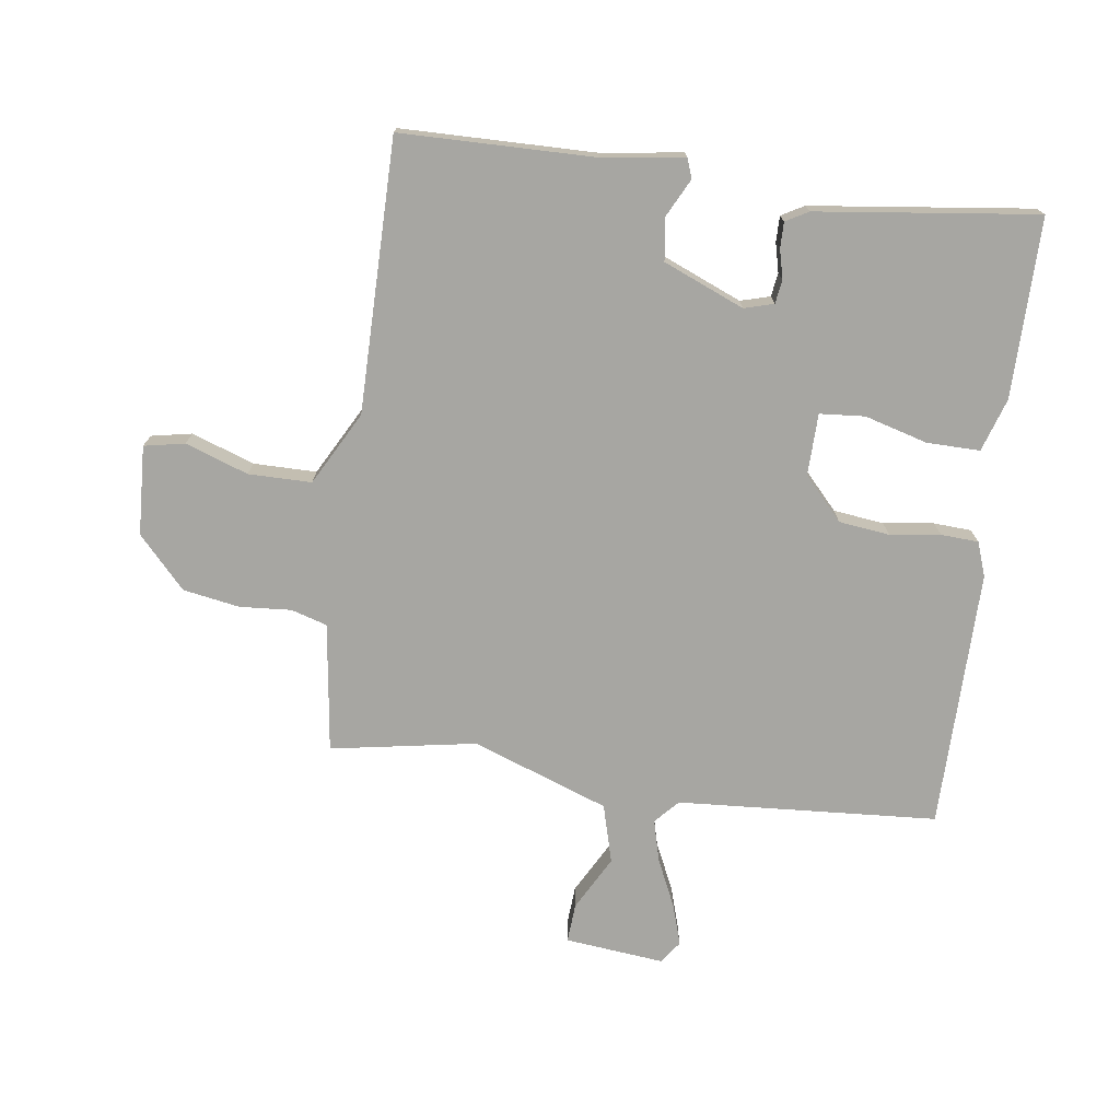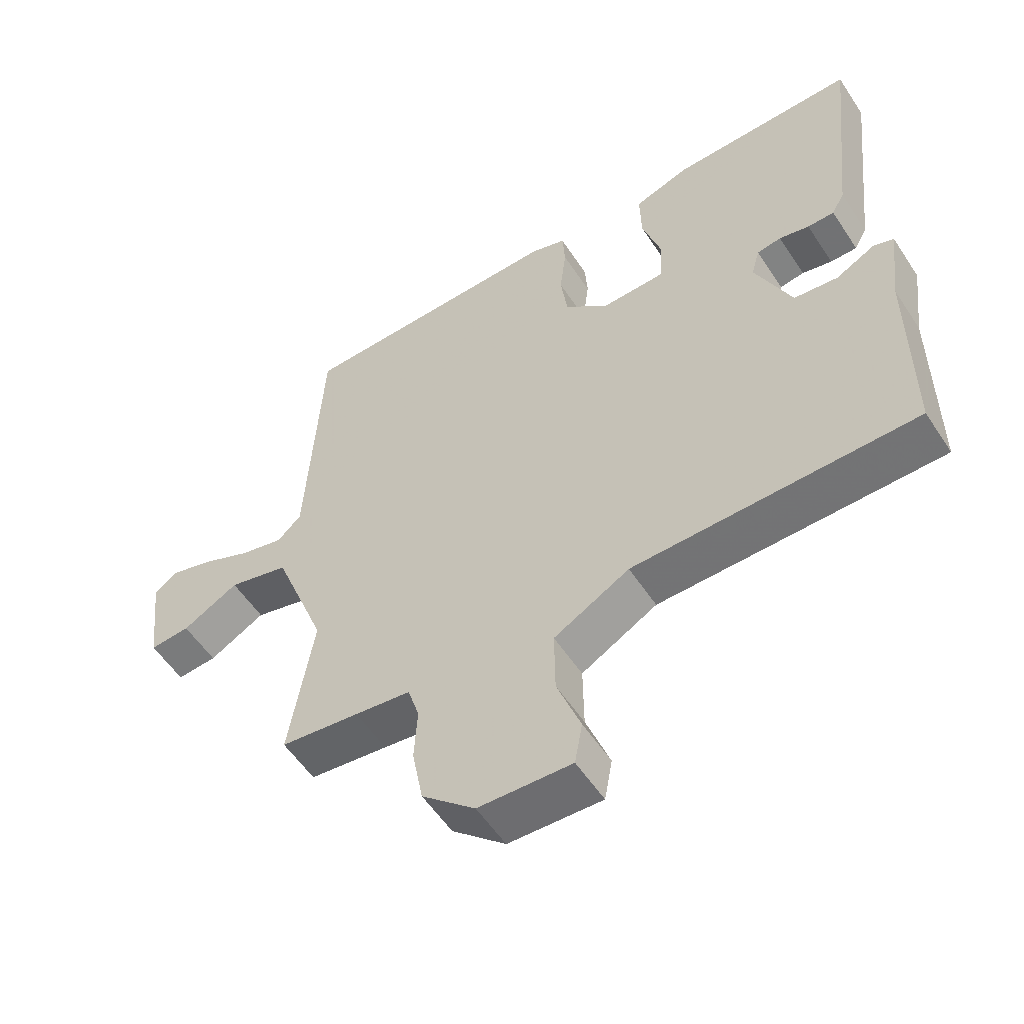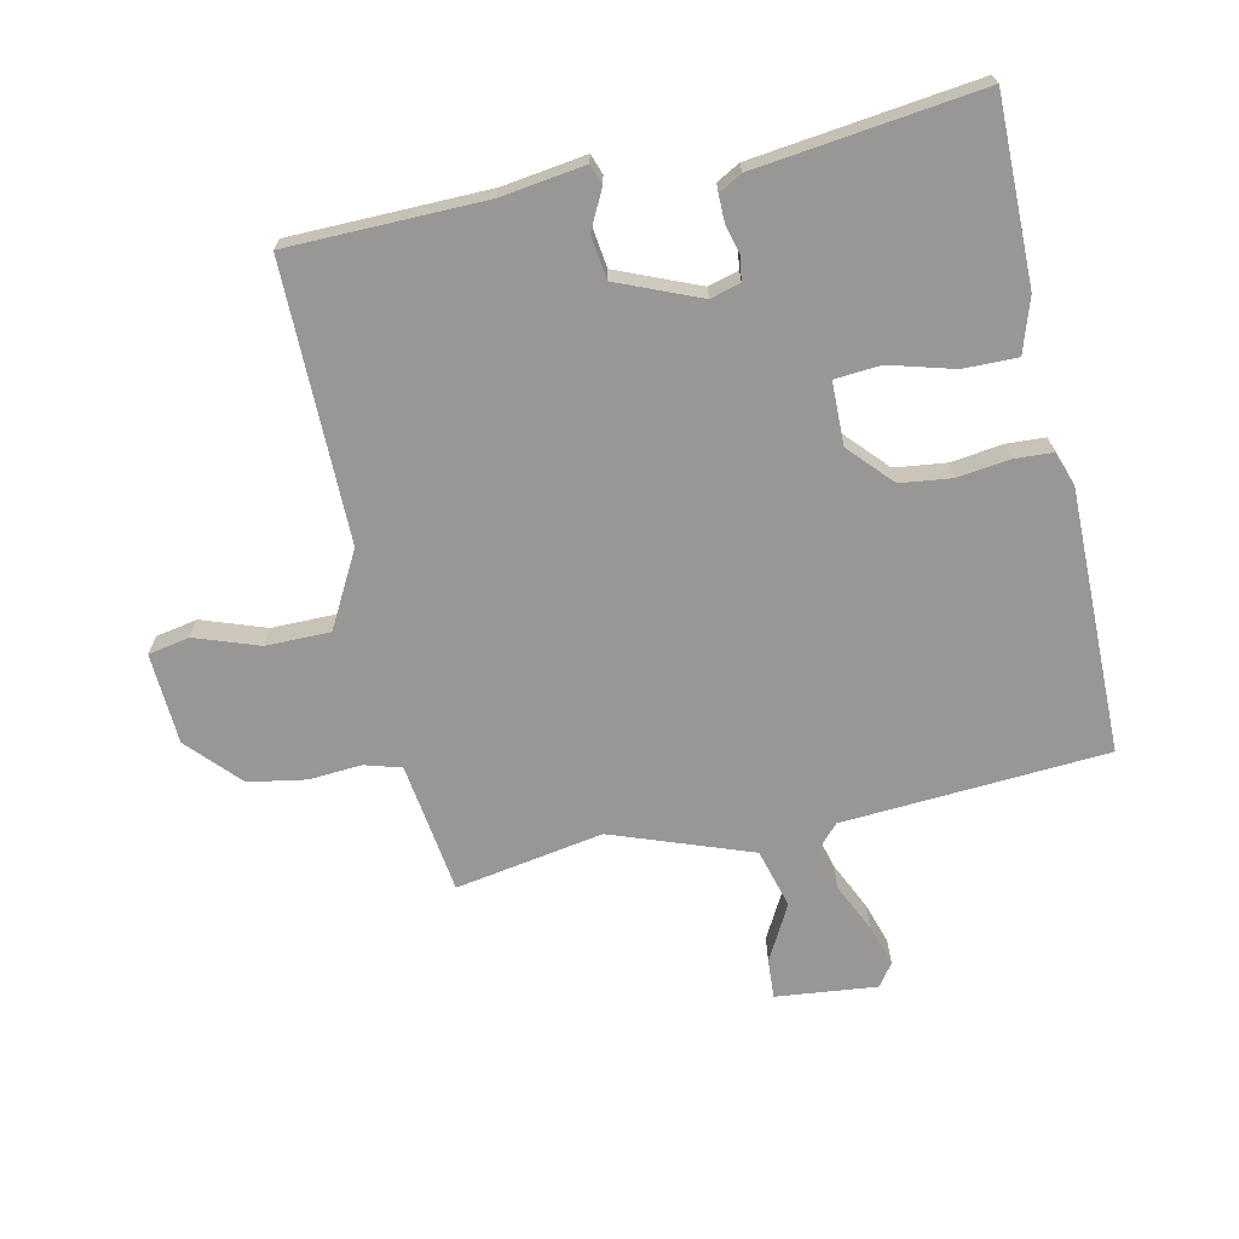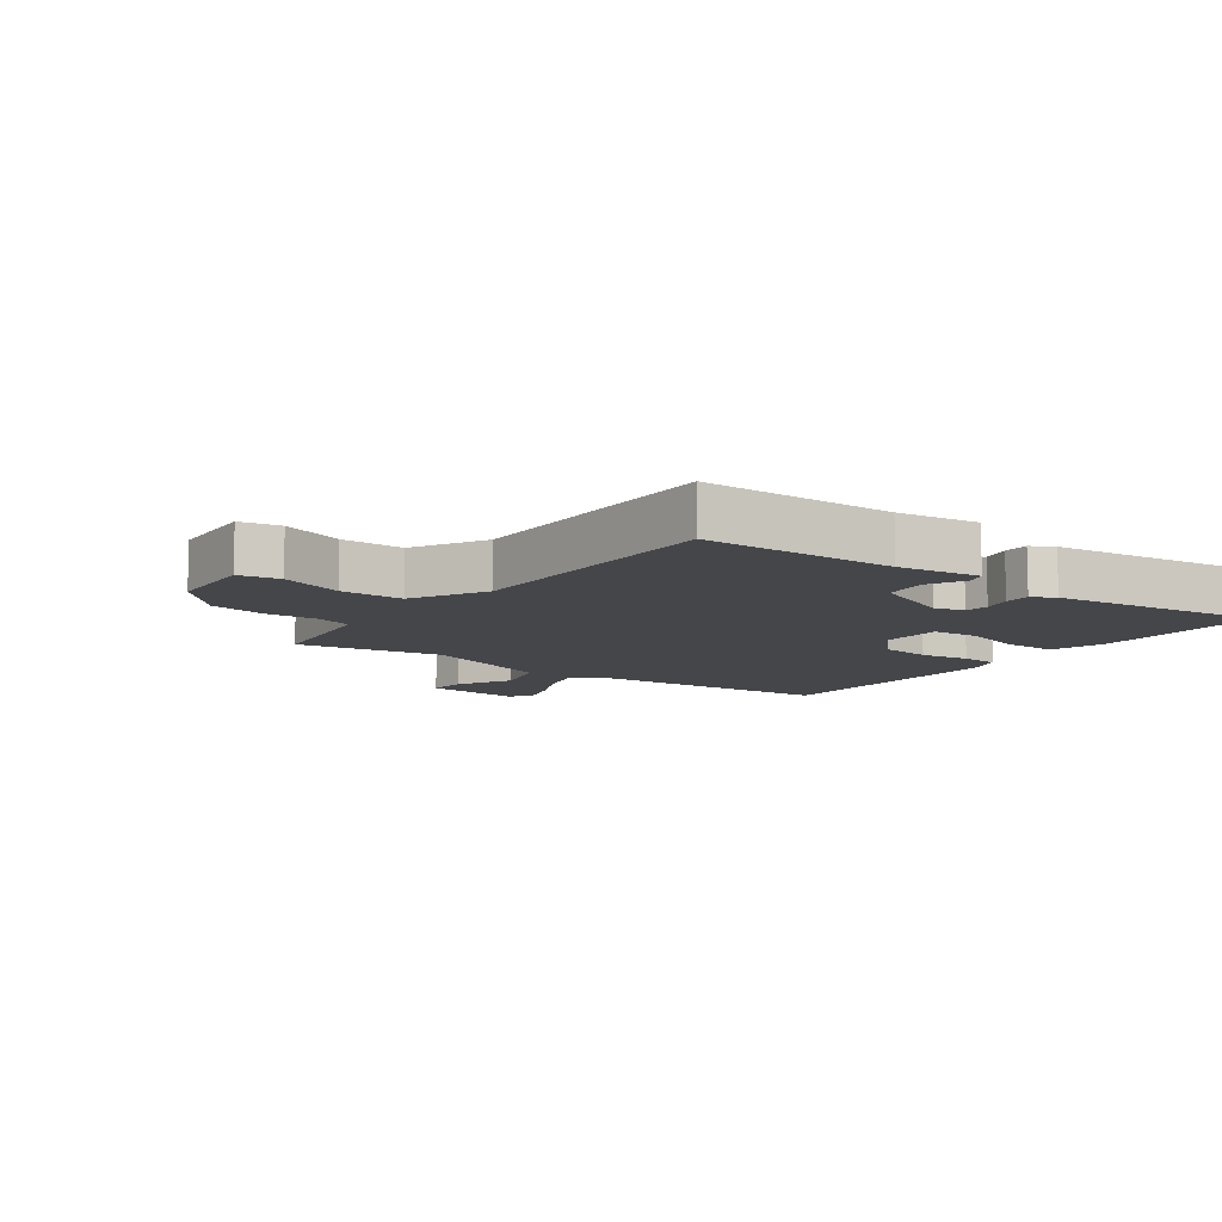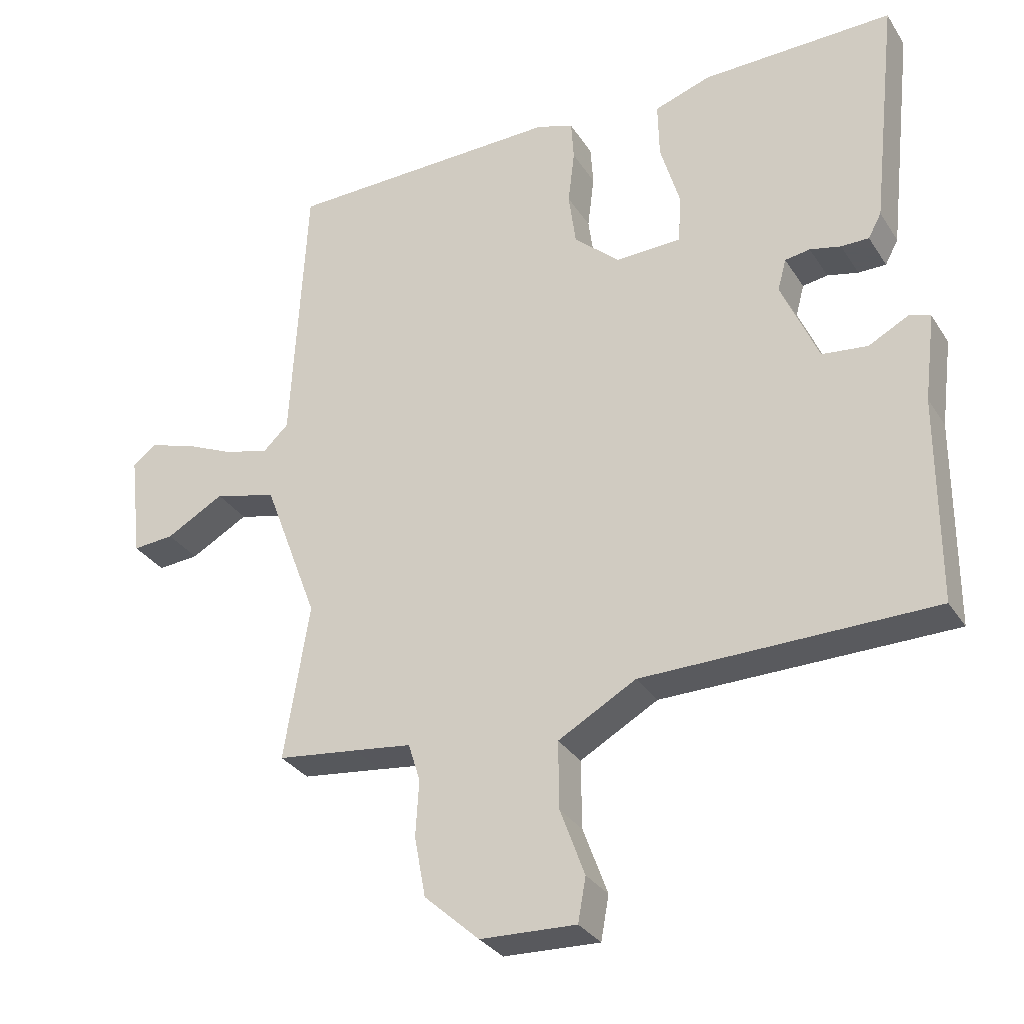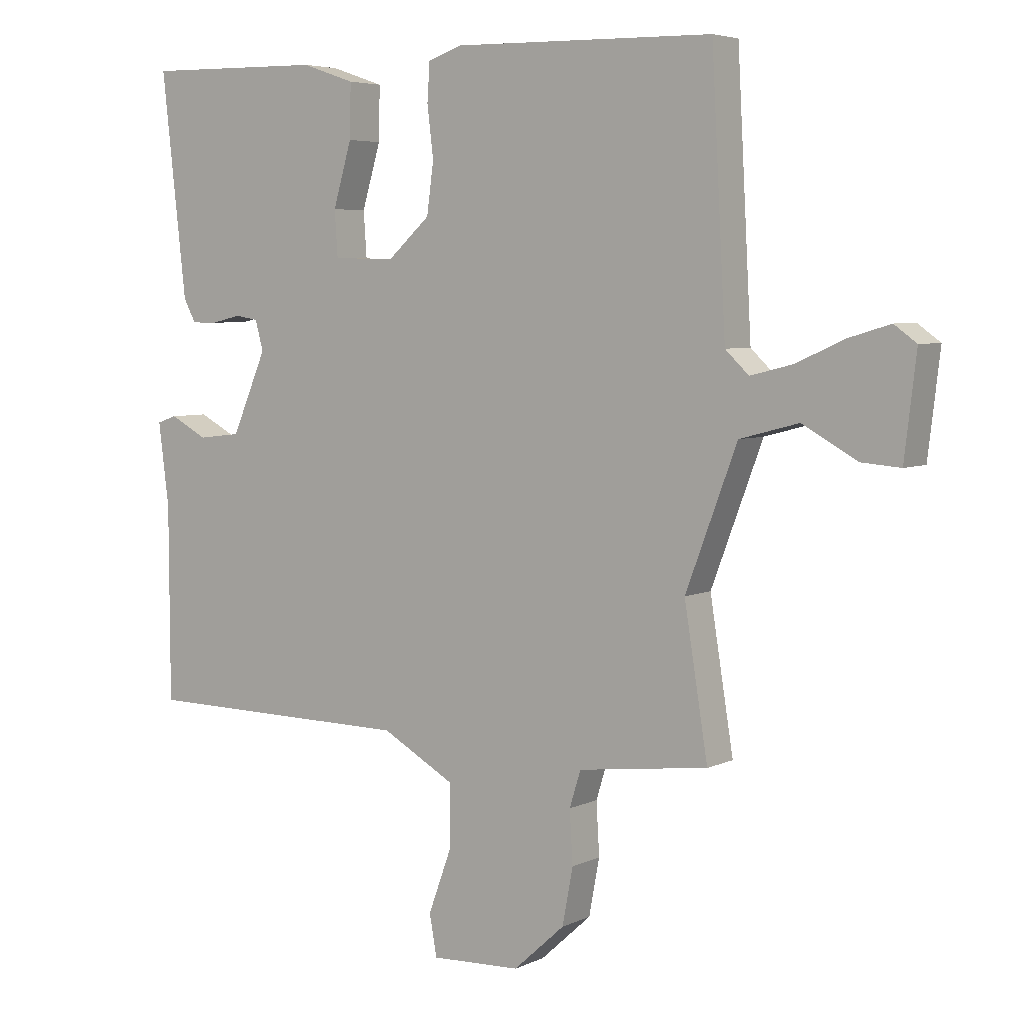
<metadata>
{"format":"obj","ext":"obj","renderer":"f3d","projection":"perspective","resolution":1024,"background":"white","views":[{"elev":-74.0,"azim":-97.1,"up":"+Y"},{"elev":-55.6,"azim":-147.1,"up":"+Z"},{"elev":-68.3,"azim":-77.0,"up":"+Y"},{"elev":-9.6,"azim":-125.4,"up":"+Y"},{"elev":-31.2,"azim":-152.8,"up":"+Z"},{"elev":5.1,"azim":35.1,"up":"+Z"}]}
</metadata>
<code>
v -0.5 0.07 -0.5
v -0.501 0.07 -0.187
v -0.518 0.07 -0.054
v -0.486 0.07 -0.043
v -0.425 0.07 -0.075
v -0.356 0.07 -0.067
v -0.3 0.07 0.063
v -0.313 0.07 0.111
v -0.351 0.07 0.117
v -0.398 0.07 0.106
v -0.44 0.07 0.106
v -0.46 0.07 0.143
v -0.5 0.07 0.5
v -0.209 0.07 0.495
v -0.123 0.07 0.466
v -0.125 0.07 0.38
v -0.155 0.07 0.278
v -0.15 0.07 0.205
v -0.05 0.07 0.202
v 0.019 0.07 0.264
v 0.03 0.07 0.346
v 0.02 0.07 0.428
v 0.024 0.07 0.489
v 0.08 0.07 0.508
v 0.5 0.07 0.5
v 0.523 0.07 0.078
v 0.561 0.07 0.042
v 0.629 0.07 0.059
v 0.707 0.07 0.094
v 0.774 0.07 0.114
v 0.81 0.07 0.088
v 0.791 0.07 -0.073
v 0.728 0.07 -0.068
v 0.64 0.07 -0.019
v 0.545 0.07 -0.044
v 0.462 0.07 -0.264
v 0.5 0.07 -0.5
v 0.377 0.07 -0.515
v 0.29 0.07 -0.526
v 0.272 0.07 -0.584
v 0.277 0.07 -0.668
v 0.26 0.07 -0.759
v 0.177 0.07 -0.834
v 0.032 0.07 -0.84
v 0.02 0.07 -0.774
v 0.057 0.07 -0.673
v 0.058 0.07 -0.571
v -0.06 0.07 -0.505
v -0.5 0 -0.5
v -0.501 0 -0.187
v -0.518 0 -0.054
v -0.486 0 -0.043
v -0.425 0 -0.075
v -0.356 0 -0.067
v -0.3 0 0.063
v -0.313 0 0.111
v -0.351 0 0.117
v -0.398 0 0.106
v -0.44 0 0.106
v -0.46 0 0.143
v -0.5 0 0.5
v -0.209 0 0.495
v -0.123 0 0.466
v -0.125 0 0.38
v -0.155 0 0.278
v -0.15 0 0.205
v -0.05 0 0.202
v 0.019 0 0.264
v 0.03 0 0.346
v 0.02 0 0.428
v 0.024 0 0.489
v 0.08 0 0.508
v 0.5 0 0.5
v 0.523 0 0.078
v 0.561 0 0.042
v 0.629 0 0.059
v 0.707 0 0.094
v 0.774 0 0.114
v 0.81 0 0.088
v 0.791 0 -0.073
v 0.728 0 -0.068
v 0.64 0 -0.019
v 0.545 0 -0.044
v 0.462 0 -0.264
v 0.5 0 -0.5
v 0.377 0 -0.515
v 0.29 0 -0.526
v 0.272 0 -0.584
v 0.277 0 -0.668
v 0.26 0 -0.759
v 0.177 0 -0.834
v 0.032 0 -0.84
v 0.02 0 -0.774
v 0.057 0 -0.673
v 0.058 0 -0.571
v -0.06 0 -0.505
f 44 45 46
f 43 44 46
f 42 43 46
f 41 42 46
f 40 41 46
f 39 40 46 47
f 36 37 38
f 36 38 39
f 39 47 48
f 36 39 48
f 35 36 48
f 32 33 34
f 31 32 34
f 30 31 34
f 29 30 34
f 28 29 34
f 27 28 34 35
f 24 25 26
f 23 24 26
f 22 23 26
f 21 22 26
f 27 35 48
f 26 27 48
f 21 26 48
f 20 21 48
f 15 16 17
f 14 15 17
f 13 14 17
f 12 13 17
f 11 12 17
f 10 11 17
f 9 10 17
f 8 9 17 18
f 7 8 18 19
f 2 3 4 5
f 2 5 6
f 1 2 6
f 19 20 48 1
f 1 6 7 19
f 94 93 92
f 94 92 91
f 94 91 90
f 94 90 89
f 94 89 88
f 95 94 88 87
f 86 85 84
f 87 86 84
f 96 95 87
f 96 87 84
f 96 84 83
f 82 81 80
f 82 80 79
f 82 79 78
f 82 78 77
f 82 77 76
f 83 82 76 75
f 74 73 72
f 74 72 71
f 74 71 70
f 74 70 69
f 96 83 75
f 96 75 74
f 96 74 69
f 96 69 68
f 65 64 63
f 65 63 62
f 65 62 61
f 65 61 60
f 65 60 59
f 65 59 58
f 65 58 57
f 66 65 57 56
f 67 66 56 55
f 53 52 51 50
f 54 53 50
f 54 50 49
f 49 96 68 67
f 67 55 54 49
f 1 49 50 2
f 2 50 51 3
f 3 51 52 4
f 4 52 53 5
f 5 53 54 6
f 6 54 55 7
f 7 55 56 8
f 8 56 57 9
f 9 57 58 10
f 10 58 59 11
f 11 59 60 12
f 12 60 61 13
f 13 61 62 14
f 14 62 63 15
f 15 63 64 16
f 16 64 65 17
f 17 65 66 18
f 18 66 67 19
f 19 67 68 20
f 20 68 69 21
f 21 69 70 22
f 22 70 71 23
f 23 71 72 24
f 24 72 73 25
f 25 73 74 26
f 26 74 75 27
f 27 75 76 28
f 28 76 77 29
f 29 77 78 30
f 30 78 79 31
f 31 79 80 32
f 32 80 81 33
f 33 81 82 34
f 34 82 83 35
f 35 83 84 36
f 36 84 85 37
f 37 85 86 38
f 38 86 87 39
f 39 87 88 40
f 40 88 89 41
f 41 89 90 42
f 42 90 91 43
f 43 91 92 44
f 44 92 93 45
f 45 93 94 46
f 46 94 95 47
f 47 95 96 48
f 48 96 49 1

</code>
